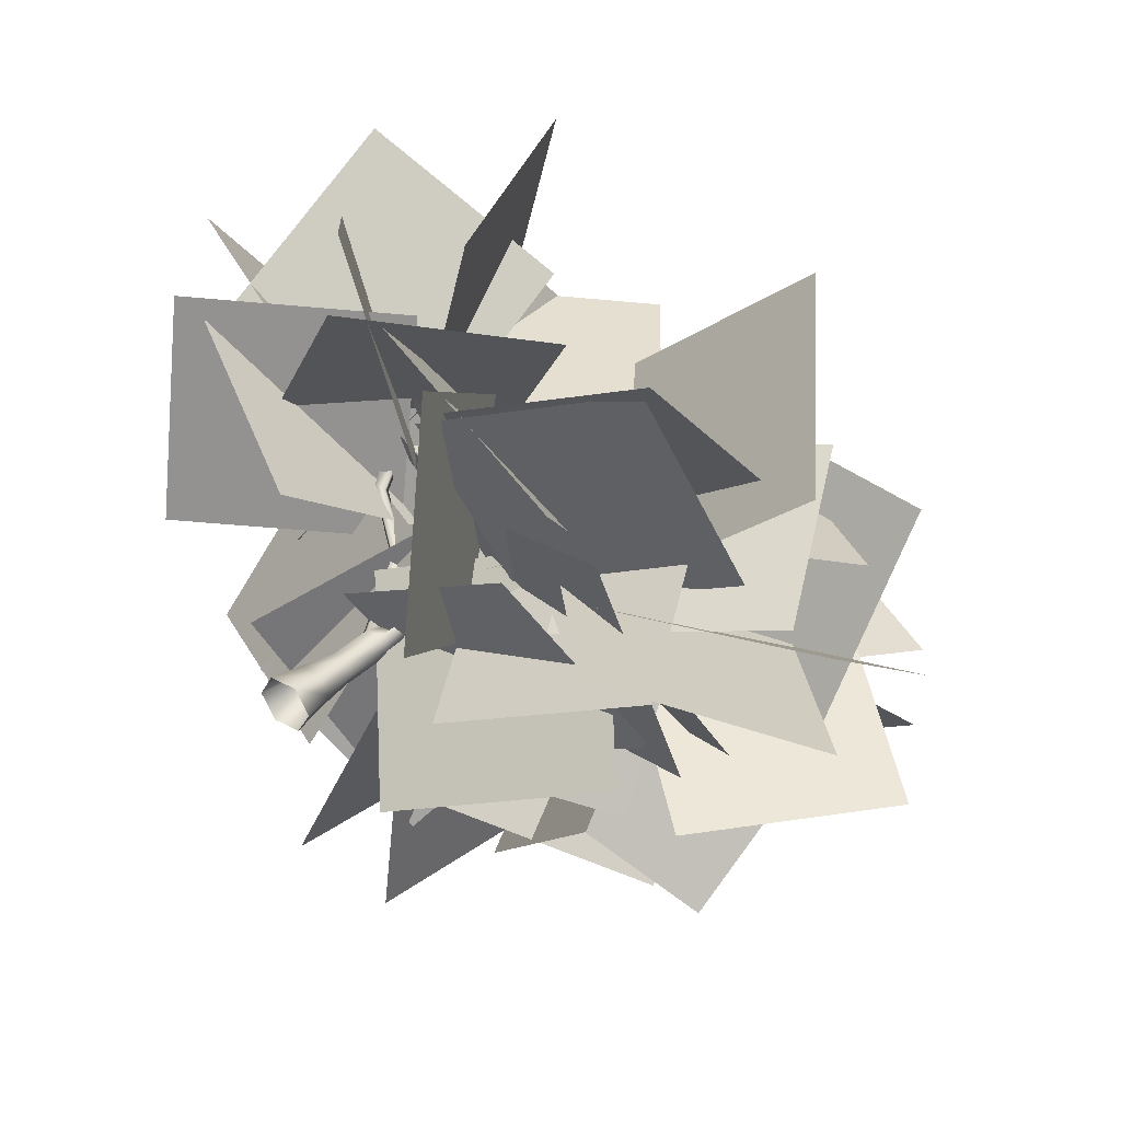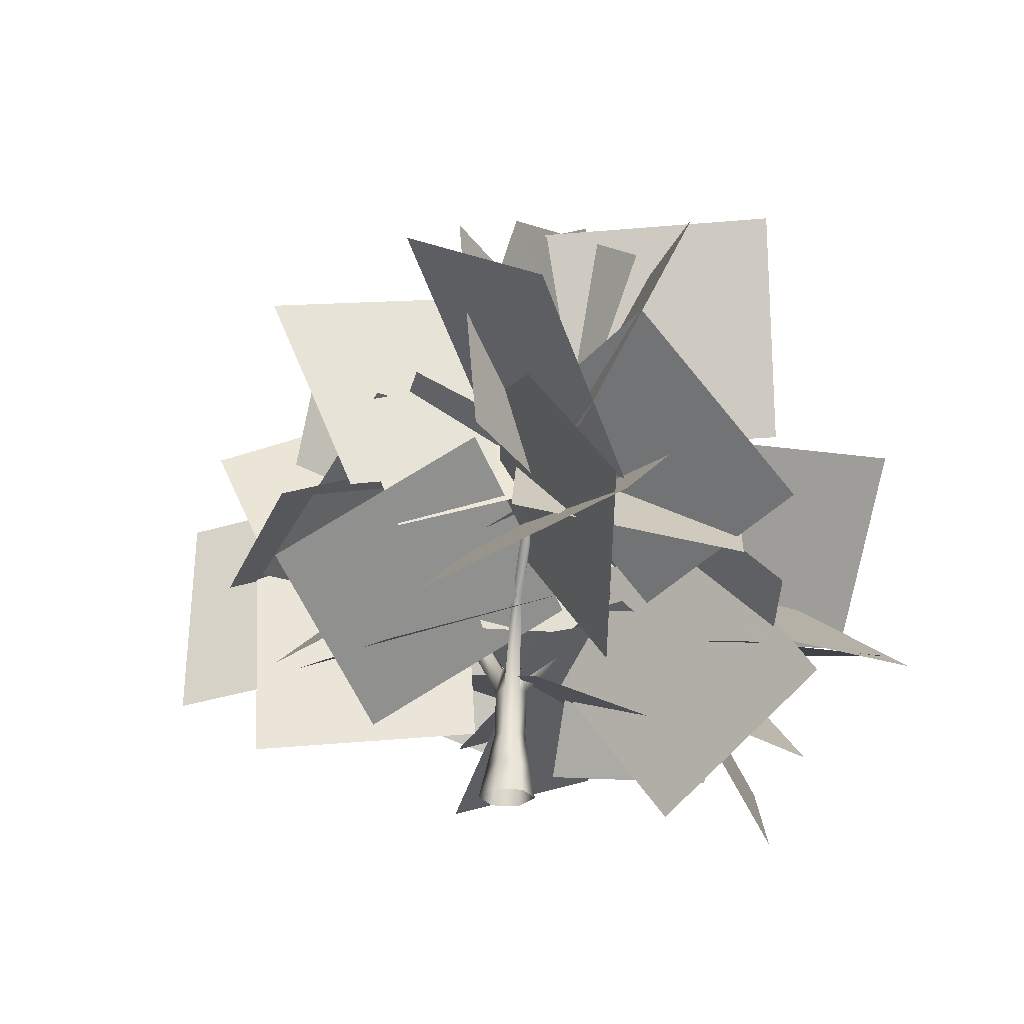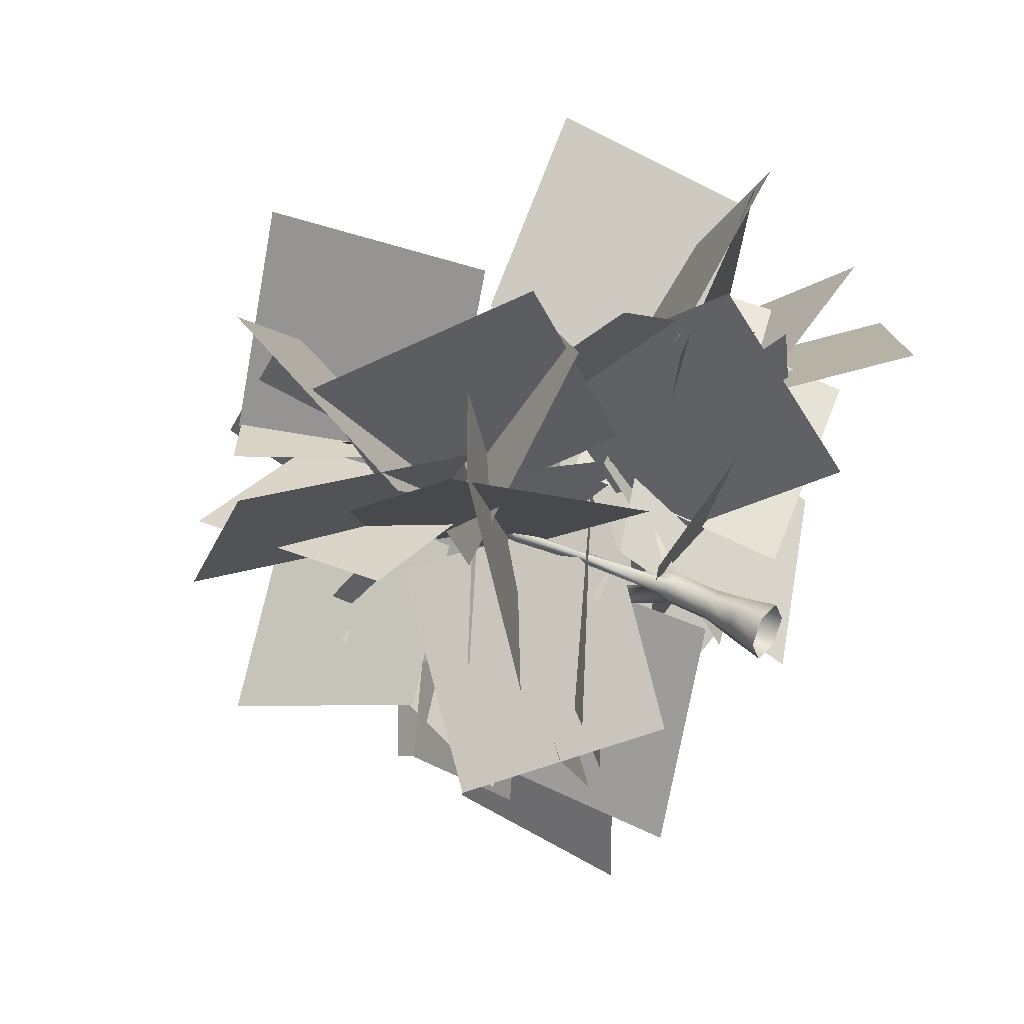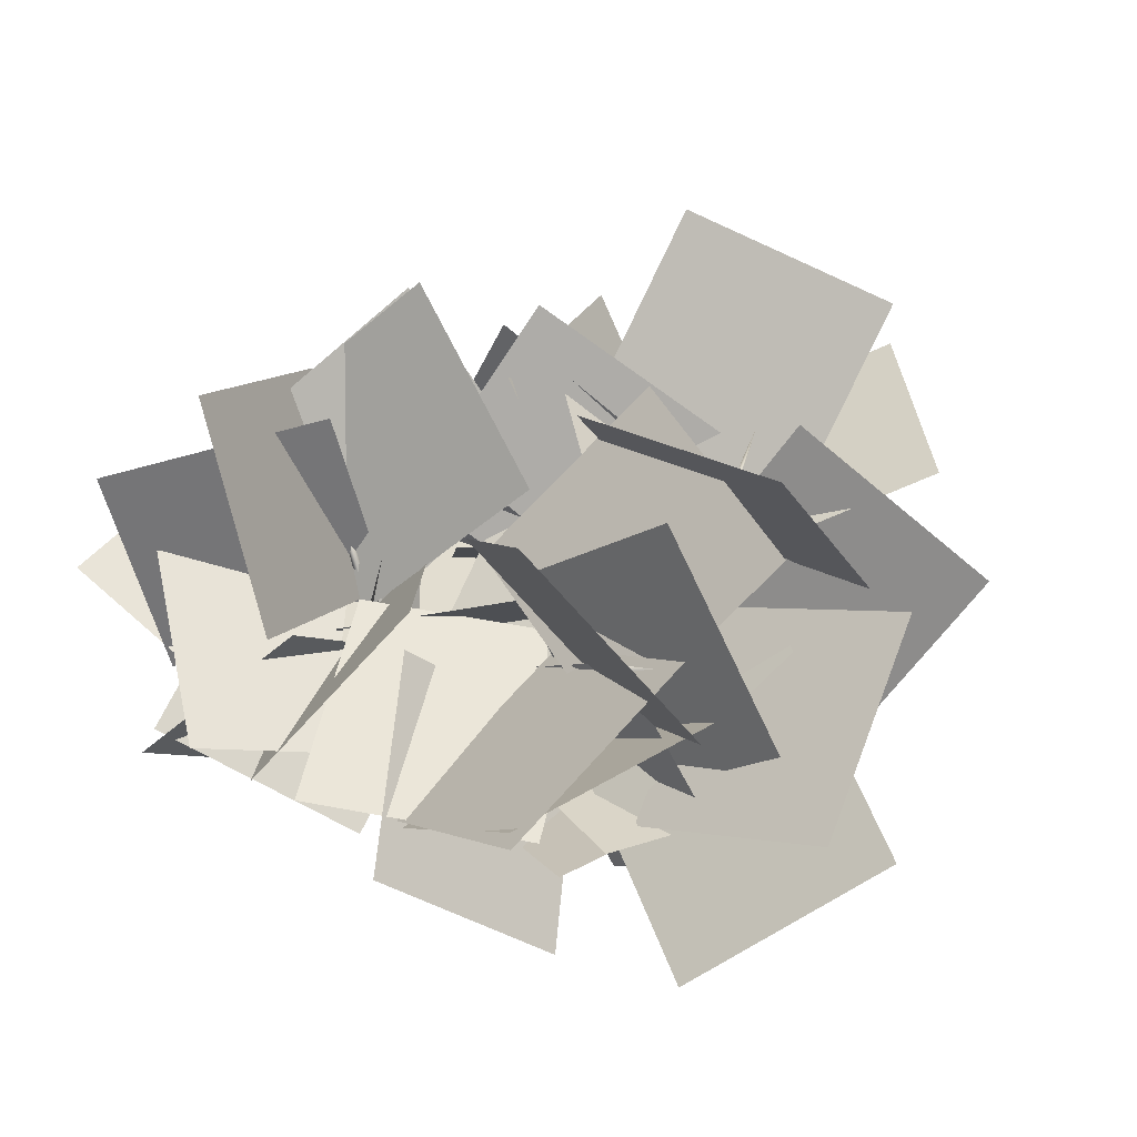
<metadata>
{"format":"obj","ext":"obj","renderer":"f3d","projection":"perspective","resolution":1024,"background":"white","views":[{"elev":35.9,"azim":36.1,"up":"+Z"},{"elev":-26.5,"azim":-63.5,"up":"+Y"},{"elev":33.3,"azim":-54.3,"up":"+Z"},{"elev":9.2,"azim":36.9,"up":"+Y"}]}
</metadata>
<code>
g default
v 0.2619 -0.07531 0
v 0.1309 -0.07531 -0.2268
v 0.1227 0.2334 -0.1745
v 0.2234 0.2334 0
v -0.1309 -0.07531 -0.2268
v -0.07874 0.2334 -0.1745
v -0.2619 -0.07531 0
v -0.1795 0.2334 0
v -0.1309 -0.07531 0.2268
v -0.07874 0.2334 0.1745
v 0.1309 -0.07531 0.2268
v 0.1227 0.2334 0.1745
v 0.1333 1.245 -0.07875
v 0.04233 1.245 -0.07875
v -0.003131 1.245 0
v 0.04233 1.245 0.07875
v 0.1333 1.245 0.07875
v 0.1787 1.245 0
v 0.1386 0.5667 -0.126
v 0.2113 0.5667 0
v -0.006874 0.5667 -0.126
v -0.07961 0.5667 0
v -0.006874 0.5667 0.126
v 0.1386 0.5667 0.126
v 0.1605 1.002 -0.126
v 0.2333 1.002 0
v 0.01506 1.002 -0.126
v -0.05767 1.002 0
v 0.01506 1.002 0.126
v 0.1605 1.002 0.126
v 0.4667 1.488 0.2552
v 0.412 1.456 0.3648
v 0.3582 1.574 0.2552
v 0.3254 1.555 0.3208
v 0.8077 1.858 0.5493
v 0.7529 1.826 0.6589
v 0.6991 2.002 0.5493
v 0.6663 1.983 0.6149
v 0.783 2.091 0.6243
v 0.8732 2.02 0.6243
v 0.7557 2.076 0.6788
v 0.8277 1.993 0.7154
v 1.575 2.531 1.03
v 1.523 2.522 1.121
v 1.515 2.629 1.03
v 1.484 2.624 1.085
v 2.773 2.802 1.655
v 0.9978 1.917 0.6016
v 0.981 1.881 0.6705
v 0.9942 1.994 0.6488
v 0.9802 1.964 0.7061
v 1.784 1.93 0.7259
v 1.763 1.905 0.7827
v 1.798 1.992 0.7648
v 1.78 1.971 0.812
v 2.423 1.761 0.886
v -0.3333 1.789 0.3189
v -0.3482 1.796 0.2285
v -0.2728 1.888 0.2964
v -0.276 1.89 0.2285
v -0.834 2.176 0.6614
v -0.8446 2.189 0.5767
v -0.7374 2.186 0.639
v -0.7396 2.243 0.592
v -0.9609 2.593 0.9286
v -0.9715 2.606 0.8502
v -0.8626 2.674 0.9061
v -0.8644 2.742 0.875
v -0.9442 2.77 1.014
v -0.955 2.812 0.9212
v -0.872 2.77 0.9992
v -0.8765 2.812 0.9247
v -0.918 3.23 1.081
v -0.909 3.239 1.193
v -1.158 3.945 1.175
v -0.8267 3.293 1.234
v -0.8286 3.296 1.169
v -0.3707 3.167 0.9067
v -0.3481 3.119 0.9241
v -0.3987 3.195 0.9345
v -0.3833 3.177 0.9763
v -0.1086 3.607 0.9517
v 0.2287 1.722 -0.5613
v 0.3742 1.722 -0.5613
v 0.256 1.831 -0.4583
v 0.3469 1.831 -0.4583
v 0.3408 2.312 -0.9984
v 0.5228 2.312 -0.9984
v 0.3681 2.355 -0.8545
v 0.4955 2.355 -0.8545
v 0.3457 2.426 -1.036
v 0.4889 2.451 -1.036
v 0.3651 2.473 -0.8923
v 0.4546 2.489 -0.8923
v 0.2435 3.169 -1.23
v 0.3309 3.184 -1.23
v 0.2553 3.197 -1.142
v 0.31 3.207 -1.142
v 0.2618 3.748 -1.226
v 0.8409 2.547 -0.9117
v 0.8135 2.561 -0.8244
v 0.8001 2.621 -0.9346
v 0.7706 2.63 -0.8474
v 1.488 3.076 -0.759
v 1.461 3.091 -0.6718
v 1.448 3.15 -0.7819
v 1.418 3.159 -0.6947
v 1.521 3.202 -0.7602
v 1.577 3.135 -0.738
v 1.505 3.221 -0.669
v 1.56 3.156 -0.6485
v 1.862 3.356 -0.5771
v 1.89 3.342 -0.6644
v 2.002 3.416 -0.6379
v 1.975 3.431 -0.5506
v 1.768 3.377 -0.6873
v 1.961 3.49 -0.6608
v 1.738 3.387 -0.6
v 1.932 3.5 -0.5735
v 2.501 4 -0.4798
v 1.78 3.553 -0.6426
v 1.797 3.542 -0.6985
v 1.862 3.58 -0.6256
v 1.879 3.569 -0.6815
v 1.777 3.736 -0.7264
v 1.786 3.718 -0.7823
v 1.862 3.719 -0.7094
v 1.871 3.701 -0.7653
v 2.017 4.466 -0.9496
v 1.699 2.975 -0.6051
v 1.674 2.977 -0.5365
v 1.742 3.047 -0.5886
v 1.723 3.056 -0.5181
v 2.262 2.835 -0.1035
v -2.485 2.479 0.9356
v -0.3634 2.479 0.9356
v -0.3634 4.593 0.7507
v -2.485 4.593 0.7507
v -0.472 2.21 -2.246
v 0.5888 2.986 -0.5812
v 0.7489 4.862 -1.558
v -0.3118 4.086 -3.223
v 0.4278 3.437 0.9655
v 2.053 2.12 1.318
v 3.411 3.636 0.7209
v 1.786 4.953 0.3679
v -0.707 0.8098 1.359
v -0.439 2.518 0.13
v -2.141 3.422 1.016
v -2.409 1.714 2.245
v -1.691 2.033 2.006
v -1.095 3.228 0.3571
v -2.937 4.277 0.4515
v -3.533 3.082 2.1
v 3.177 2.833 0.2679
v 1.563 1.669 1.002
v 2.913 0.1116 1.504
v 4.528 1.275 0.7693
v 2.207 3.009 -0.1056
v 2.206 1.303 1.155
v 4.295 1.522 1.454
v 4.296 3.228 0.1931
v 0.8504 3.273 1.054
v 1.664 1.368 0.5984
v 3.604 2.082 1.077
v 2.79 3.987 1.533
v 0.2843 0.7433 -0.4863
v 0.4883 2.842 -0.7215
v -0.3889 2.711 -2.649
v -0.593 0.6125 -2.413
v 0.7919 3.187 -2.275
v 0.1022 2.208 -0.5241
v 1.702 3.057 0.5805
v 2.392 4.036 -1.171
v -0.1058 1.508 -1.418
v 0.1663 3.606 -1.569
v 0.001144 3.476 -3.68
v -0.271 1.377 -3.529
v -0.641 2.318 1.187
v 1.32 1.747 0.6111
v 1.032 2.666 -1.279
v -0.9287 3.236 -0.7039
v 1.77 1.24 1.907
v 1.256 2.712 0.4688
v -0.617 2.992 1.424
v -0.1034 1.52 2.863
v 3.002 2.298 1.128
v 1.075 1.867 0.3523
v 0.4393 1.244 2.278
v 2.366 1.674 3.054
v 2.684 4.589 -0.6286
v 1.313 2.972 -0.5505
v 2.829 1.654 -1.232
v 4.2 3.271 -1.31
v -1.718 2.058 -0.2562
v -0.5861 2.714 1.413
v -0.5439 4.678 0.6125
v -1.676 4.022 -1.057
v -2.344 2.231 -0.4082
v -0.7095 2.887 0.7737
v -0.9438 4.851 0.006591
v -2.579 4.195 -1.175
v -0.2314 2.293 1.04
v 1.89 2.293 1.04
v 1.89 3.918 -0.3233
v -0.2314 3.918 -0.3233
v 0.7469 4.314 -1.633
v 2.043 3.336 -0.2678
v 3.72 4.185 -1.251
v 2.424 5.163 -2.616
v 1.191 4.314 0.5298
v 2.174 3.336 -1.075
v 0.7902 4.185 -2.441
v -0.1932 5.163 -0.8358
v 0.08607 1.66 1.435
v -1.16 3.132 0.5514
v -2.147 3.412 2.408
v -0.9006 1.94 3.292
v -1.881 3.533 -0.008112
v -0.7465 2.601 1.523
v 0.8198 2.236 0.1397
v -0.3146 3.168 -1.391
v 0.4856 4.511 -0.4478
v 2.393 3.703 -0.9029
v 3.033 5.603 -1.597
v 1.125 6.411 -1.142
v 3.313 3.179 -0.8144
v 1.232 3.594 -0.8398
v 1.436 4.726 0.9427
v 3.516 4.311 0.9681
v 0.715 2.616 -0.3938
v 1.802 4.367 -0.8977
v 0.2533 5.564 -0.08099
v -0.8341 3.814 0.4229
v -0.4382 1.482 -0.03577
v 1.364 1.892 1.005
v 1.258 3.92 0.3919
v -0.5444 3.51 -0.6492
v -1.965 4.587 1.194
v -0.7484 2.849 1.194
v 0.9827 4.062 1.009
v -0.2341 5.799 1.009
v -1.444 1.072 -0.4936
v 0.04976 1.93 0.7442
v 1.212 2.383 -0.972
v -0.2816 1.524 -2.21
v -1.771 2.76 0.5571
v 0.1071 1.774 0.5457
v -0.4704 0.694 -1.186
v -2.349 1.68 -1.175
v -1.15 1.815 -0.541
v -0.9691 2.674 1.39
v 1.066 3.126 0.9988
v 0.8854 2.267 -0.9326
v 0.03445 3.735 0.09707
v 0.6358 2.434 -1.467
v -1.399 2.037 -1.919
v -2 3.339 -0.3553
v 1.46 4.079 -0.6577
v -0.01273 2.782 -1.463
v -1.538 4.086 -0.7742
v -0.06517 5.383 0.03155
v 0.8546 1.9 -1.758
v 1.297 3.397 -0.3216
v 3.076 3.879 -1.372
v 2.634 2.382 -2.808
v 0.5675 1.237 -1.754
v 0.09765 2.948 -0.5911
v 1.731 3.986 -1.459
v 2.201 2.275 -2.622
v -1.429 4.99 1.122
v -0.8972 2.947 0.9088
v -0.3055 2.888 2.945
v -0.8369 4.931 3.158
v 0.1662 2.67 1.731
v 0.6976 1.673 -0.06471
v 1.289 -0.02876 1.055
v 0.758 0.9683 2.851
v -0.7523 2.76 2.155
v -0.6503 2.279 0.09076
v -2.351 1.029 0.2978
v -2.453 1.509 2.362
v 0.7895 1.705 -1.299
v -0.224 0.9865 0.42
v 1.628 0.819 1.441
v 2.641 1.538 -0.278
v 1.119 2.1 -0.9325
v 0.3891 1.884 1.048
v 2.292 1.186 1.673
v 3.022 1.401 -0.3077
v 0.1832 2.688 0.2033
v 1.795 1.647 1.108
v 3.033 2.123 -0.5469
v 1.421 3.165 -1.452
v 1.119 0.503 -0.05403
v 0.3891 2.36 0.667
v 2.292 2.783 1.504
v 3.022 0.9256 0.7826
v 0.7895 0.1587 -0.9586
v -0.224 1.413 0.4195
v 1.628 2.268 1.003
v 2.641 1.014 -0.3751
v 0.4803 0.6947 -0.7691
v 0.2917 1.949 0.9311
v 2.187 2.804 0.5105
v 2.376 1.55 -1.19
v 0.6021 3.114 2.168
v -0.5488 3.468 0.4213
v -1.886 1.922 0.9891
v -0.7351 1.569 2.736
v -0.6442 4.635 1.749
v -0.7972 2.779 0.7319
v -2.45 2.247 1.951
v -2.297 4.102 2.968
v -0.53 2.594 0.1423
v 0.8324 3.067 -1.414
v -0.1326 1.669 -2.684
v -1.495 1.196 -1.128
v -0.6374 3.289 0.02972
v 0.8446 3.241 -1.487
v -0.5696 2.427 -2.843
v -2.052 2.475 -1.326
v 0.1251 3.627 -2.646
v 0.5345 2.978 -0.6682
v 0.01675 4.899 0.06885
v -0.3926 5.548 -1.909
v 0.3597 3.673 -1.675
v 1.812 3.102 -0.2382
v 2.138 1.288 -1.288
v 0.6849 1.859 -2.725
v -1.464 4.466 2.082
v -0.8428 2.753 0.9959
v -0.1734 3.999 -0.5854
v -0.7945 5.712 0.5011
v 3.032 2.887 1.624
v 1.101 2.65 0.778
v 0.5638 1.351 2.366
v 2.495 1.587 3.213
v 0.9031 3.719 1.788
v 1.942 2.146 0.8143
v 3.561 2.379 2.165
v 2.522 3.952 3.139
g cherry
f 1 2 3
f 3 4 1
f 2 5 6
f 6 3 2
f 5 7 8
f 8 6 5
f 7 9 10
f 10 8 7
f 9 11 12
f 12 10 9
f 11 1 4
f 4 12 11
f 13 14 15
f 15 16 17
f 13 15 17
f 18 13 17
f 4 3 19
f 19 20 4
f 3 6 21
f 21 19 3
f 6 8 22
f 22 21 6
f 8 10 23
f 23 22 8
f 10 12 24
f 24 23 10
f 12 4 20
f 20 24 12
f 20 19 25
f 25 26 20
f 19 21 27
f 27 25 19
f 21 22 28
f 28 27 21
f 22 23 29
f 29 28 22
f 23 24 30
f 30 29 23
f 24 20 26
f 26 30 24
f 26 25 13
f 13 18 26
f 27 28 15
f 15 14 27
f 29 30 17
f 17 16 29
f 30 26 31
f 31 32 30
f 26 18 33
f 33 31 26
f 18 17 34
f 34 33 18
f 17 30 32
f 32 34 17
f 32 31 35
f 35 36 32
f 31 33 37
f 37 35 31
f 33 34 38
f 38 37 33
f 34 32 36
f 36 38 34
f 35 37 39
f 39 40 35
f 37 38 41
f 41 39 37
f 38 36 42
f 42 41 38
f 42 40 43
f 43 44 42
f 40 39 45
f 45 43 40
f 39 41 46
f 46 45 39
f 41 42 44
f 44 46 41
f 44 43 47
f 43 45 47
f 45 46 47
f 46 44 47
f 36 35 48
f 48 49 36
f 35 40 50
f 50 48 35
f 40 42 51
f 51 50 40
f 42 36 49
f 49 51 42
f 49 48 52
f 52 53 49
f 48 50 54
f 54 52 48
f 50 51 55
f 55 54 50
f 51 49 53
f 53 55 51
f 53 52 56
f 52 54 56
f 54 55 56
f 55 53 56
f 28 29 57
f 57 58 28
f 29 16 59
f 59 57 29
f 16 15 60
f 60 59 16
f 15 28 58
f 58 60 15
f 58 57 61
f 61 62 58
f 57 59 63
f 63 61 57
f 59 60 64
f 64 63 59
f 60 58 62
f 62 64 60
f 62 61 65
f 65 66 62
f 61 63 67
f 67 65 61
f 63 64 68
f 68 67 63
f 64 62 66
f 66 68 64
f 65 69 70
f 70 66 65
f 65 67 71
f 71 69 65
f 68 66 70
f 70 72 68
f 73 74 75
f 74 76 75
f 76 77 75
f 77 73 75
f 69 74 73
f 73 70 69
f 71 76 74
f 74 69 71
f 77 76 71
f 71 72 77
f 73 77 72
f 72 70 73
f 67 68 78
f 78 79 67
f 68 72 80
f 80 78 68
f 72 71 81
f 81 80 72
f 71 67 79
f 79 81 71
f 79 78 82
f 78 80 82
f 80 81 82
f 81 79 82
f 25 27 83
f 83 84 25
f 27 14 85
f 85 83 27
f 14 13 86
f 86 85 14
f 13 25 84
f 84 86 13
f 84 83 87
f 87 88 84
f 83 85 89
f 89 87 83
f 85 86 90
f 90 89 85
f 86 84 88
f 88 90 86
f 88 87 91
f 91 92 88
f 87 89 93
f 93 91 87
f 89 90 94
f 94 93 89
f 92 91 95
f 95 96 92
f 91 93 97
f 97 95 91
f 93 94 98
f 98 97 93
f 94 92 96
f 96 98 94
f 96 95 99
f 95 97 99
f 97 98 99
f 98 96 99
f 90 88 100
f 100 101 90
f 88 92 102
f 102 100 88
f 92 94 103
f 103 102 92
f 94 90 101
f 101 103 94
f 101 100 104
f 104 105 101
f 100 102 106
f 106 104 100
f 102 103 107
f 107 106 102
f 103 101 105
f 105 107 103
f 104 106 108
f 108 109 104
f 107 110 108
f 108 106 107
f 105 111 110
f 110 107 105
f 112 113 114
f 114 115 112
f 113 116 117
f 117 114 113
f 118 112 115
f 115 119 118
f 115 114 120
f 114 117 120
f 117 119 120
f 119 115 120
f 116 118 121
f 121 122 116
f 118 119 123
f 123 121 118
f 119 117 124
f 124 123 119
f 117 116 122
f 122 124 117
f 122 121 125
f 125 126 122
f 121 123 127
f 127 125 121
f 123 124 128
f 128 127 123
f 124 122 126
f 126 128 124
f 126 125 129
f 125 127 129
f 127 128 129
f 128 126 129
f 113 112 111
f 111 109 113
f 116 113 109
f 109 108 116
f 110 118 116
f 116 108 110
f 111 112 118
f 118 110 111
f 105 104 130
f 130 131 105
f 104 109 132
f 132 130 104
f 109 111 133
f 133 132 109
f 111 105 131
f 131 133 111
f 131 130 134
f 130 132 134
f 132 133 134
f 133 131 134
f 135 136 137
f 137 138 135
f 139 140 141
f 141 142 139
f 143 144 145
f 145 146 143
f 147 148 149
f 149 150 147
f 151 152 153
f 153 154 151
f 155 156 157
f 157 158 155
f 159 160 161
f 161 162 159
f 163 164 165
f 165 166 163
f 167 168 169
f 169 170 167
f 171 172 173
f 173 174 171
f 175 176 177
f 177 178 175
f 179 180 181
f 181 182 179
f 183 184 185
f 185 186 183
f 187 188 189
f 189 190 187
f 191 192 193
f 193 194 191
f 195 196 197
f 197 198 195
f 199 200 201
f 201 202 199
f 203 204 205
f 205 206 203
f 207 208 209
f 209 210 207
f 211 212 213
f 213 214 211
f 215 216 217
f 217 218 215
f 219 220 221
f 221 222 219
f 223 224 225
f 225 226 223
f 227 228 229
f 229 230 227
f 231 232 233
f 233 234 231
f 235 236 237
f 237 238 235
f 239 240 241
f 241 242 239
f 243 244 245
f 245 246 243
f 247 248 249
f 249 250 247
f 251 252 253
f 253 254 251
f 255 256 257
f 257 258 255
f 259 260 261
f 261 262 259
f 263 264 265
f 265 266 263
f 267 268 269
f 269 270 267
f 271 272 273
f 273 274 271
f 275 276 277
f 277 278 275
f 279 280 281
f 281 282 279
f 283 284 285
f 285 286 283
f 287 288 289
f 289 290 287
f 291 292 293
f 293 294 291
f 295 296 297
f 297 298 295
f 299 300 301
f 301 302 299
f 303 304 305
f 305 306 303
f 307 308 309
f 309 310 307
f 311 312 313
f 313 314 311
f 315 316 317
f 317 318 315
f 319 320 321
f 321 322 319
f 323 324 325
f 325 326 323
f 327 328 329
f 329 330 327
f 331 332 333
f 333 334 331
f 335 336 337
f 337 338 335
f 339 340 341
f 341 342 339

</code>
